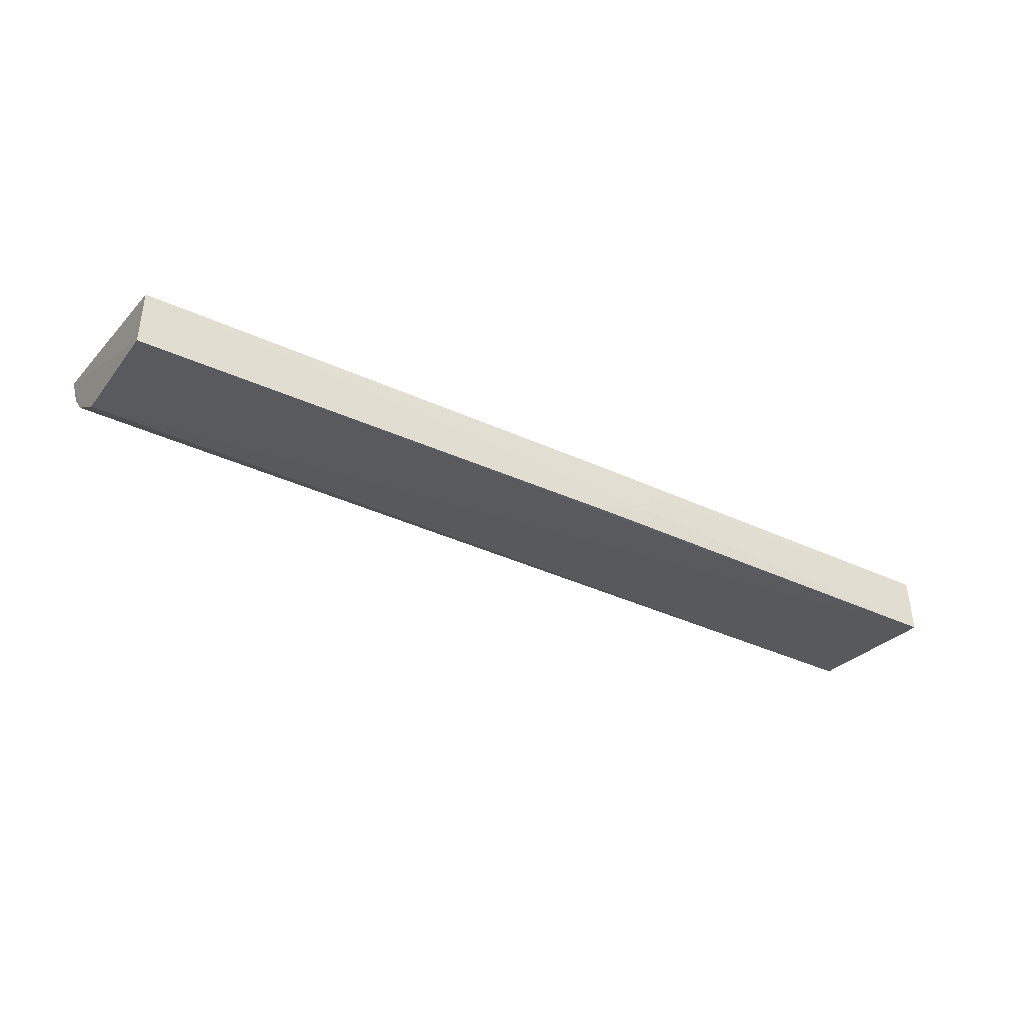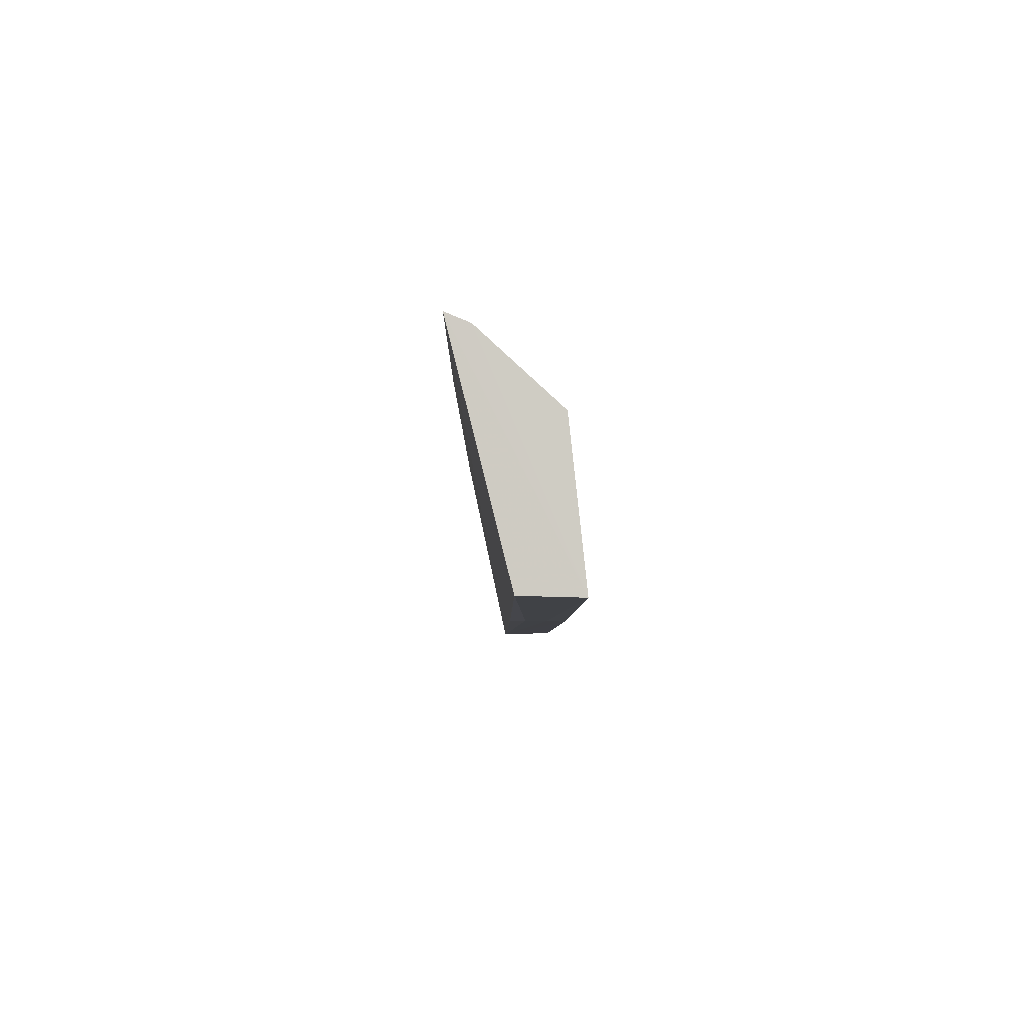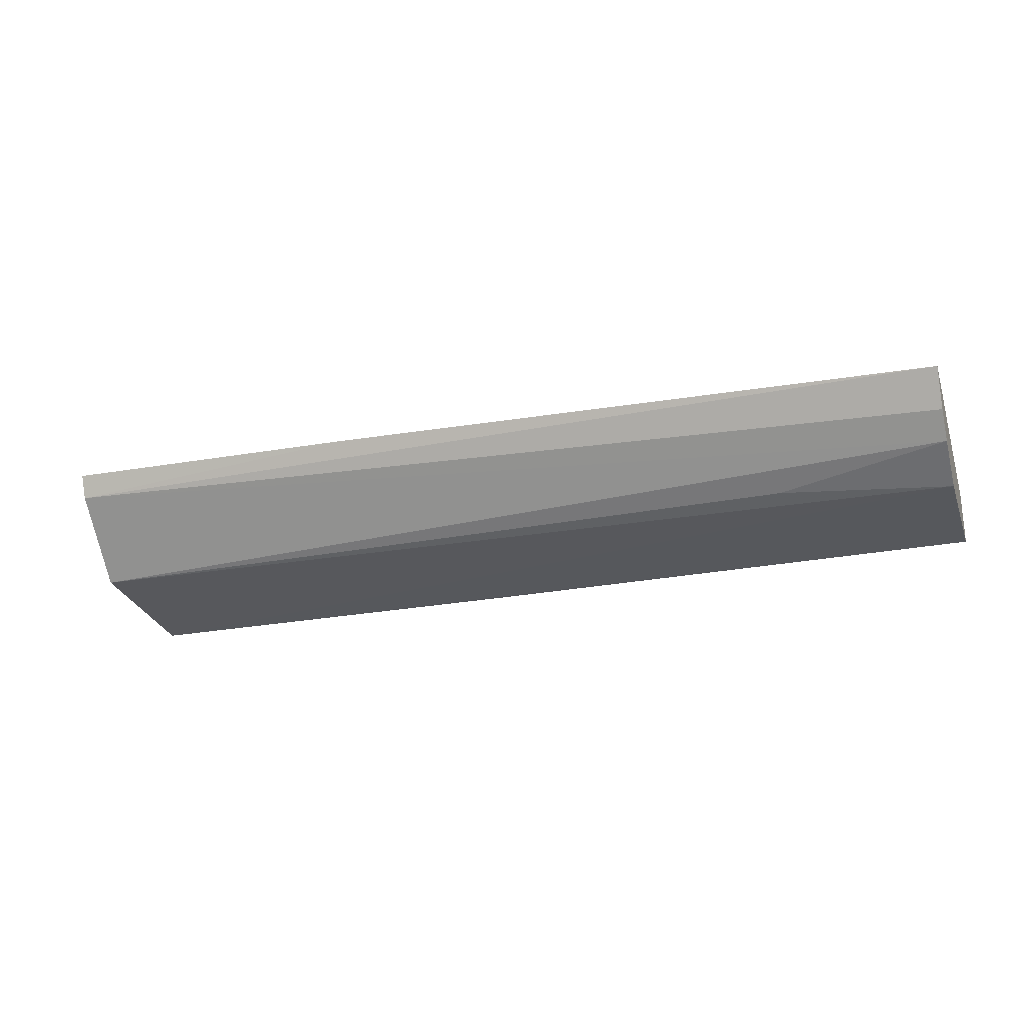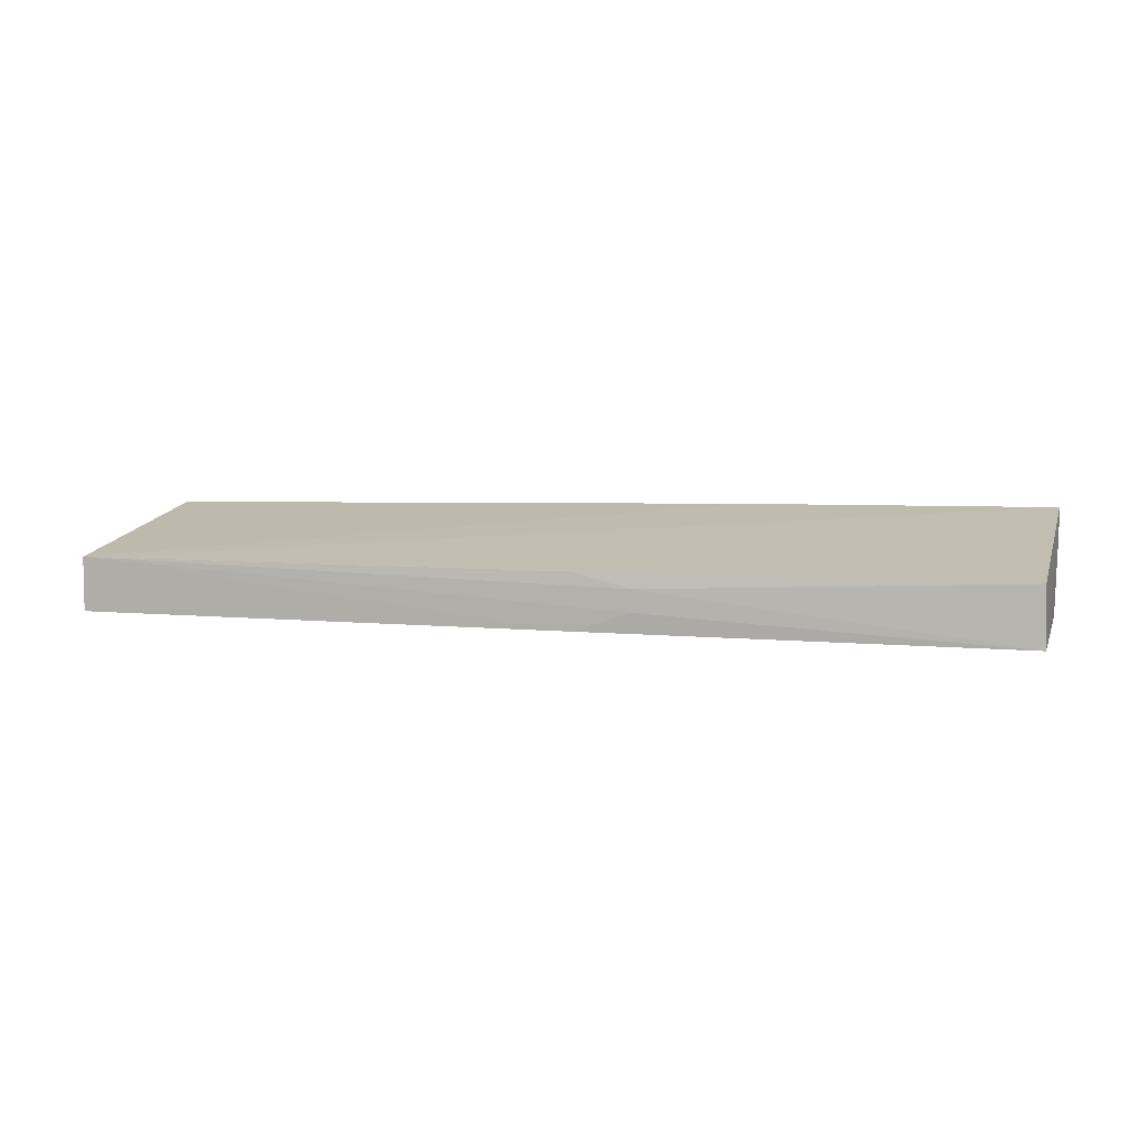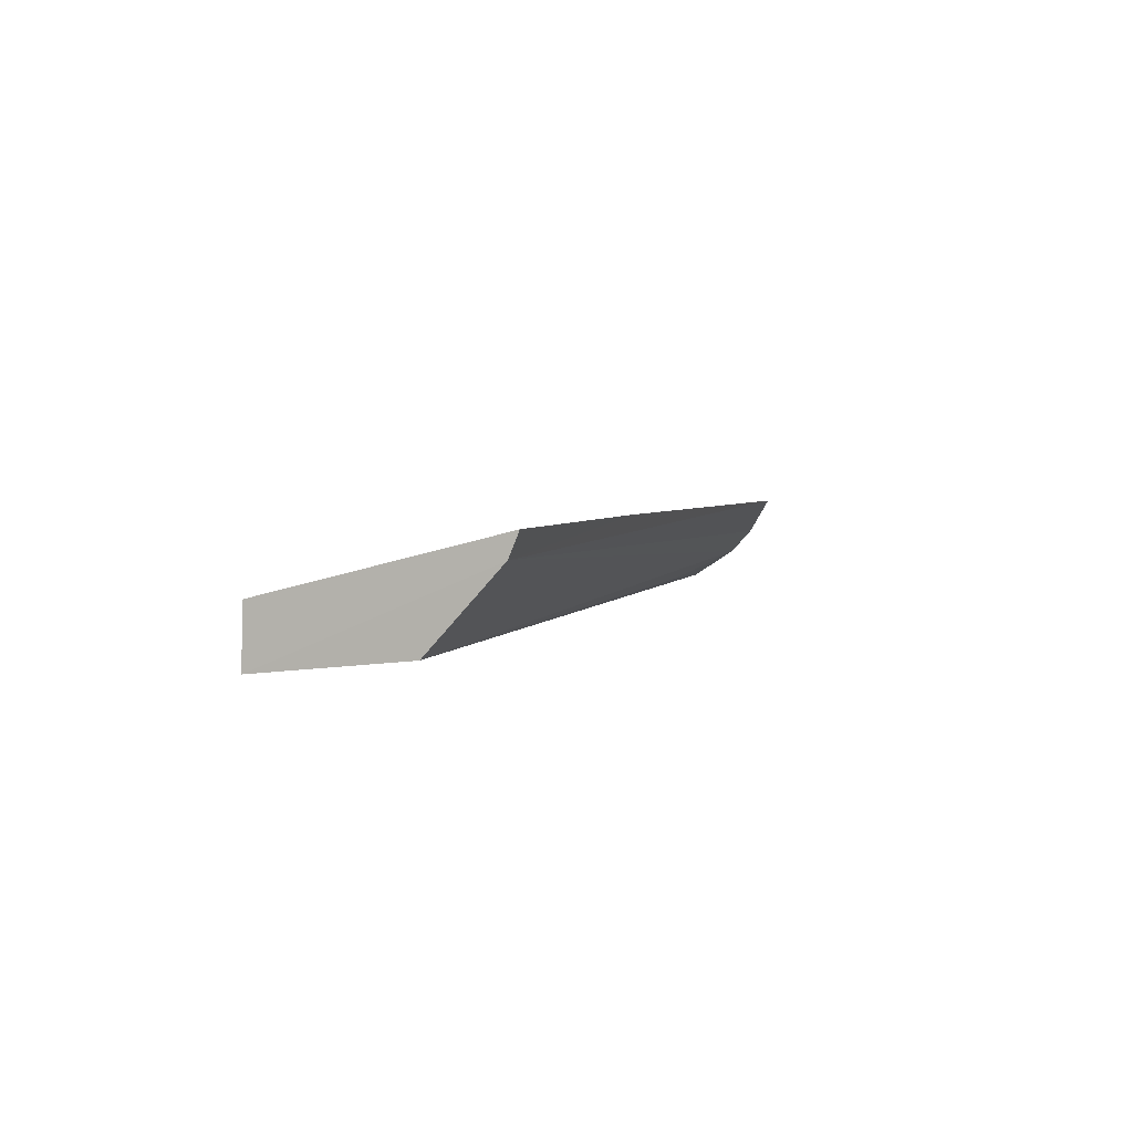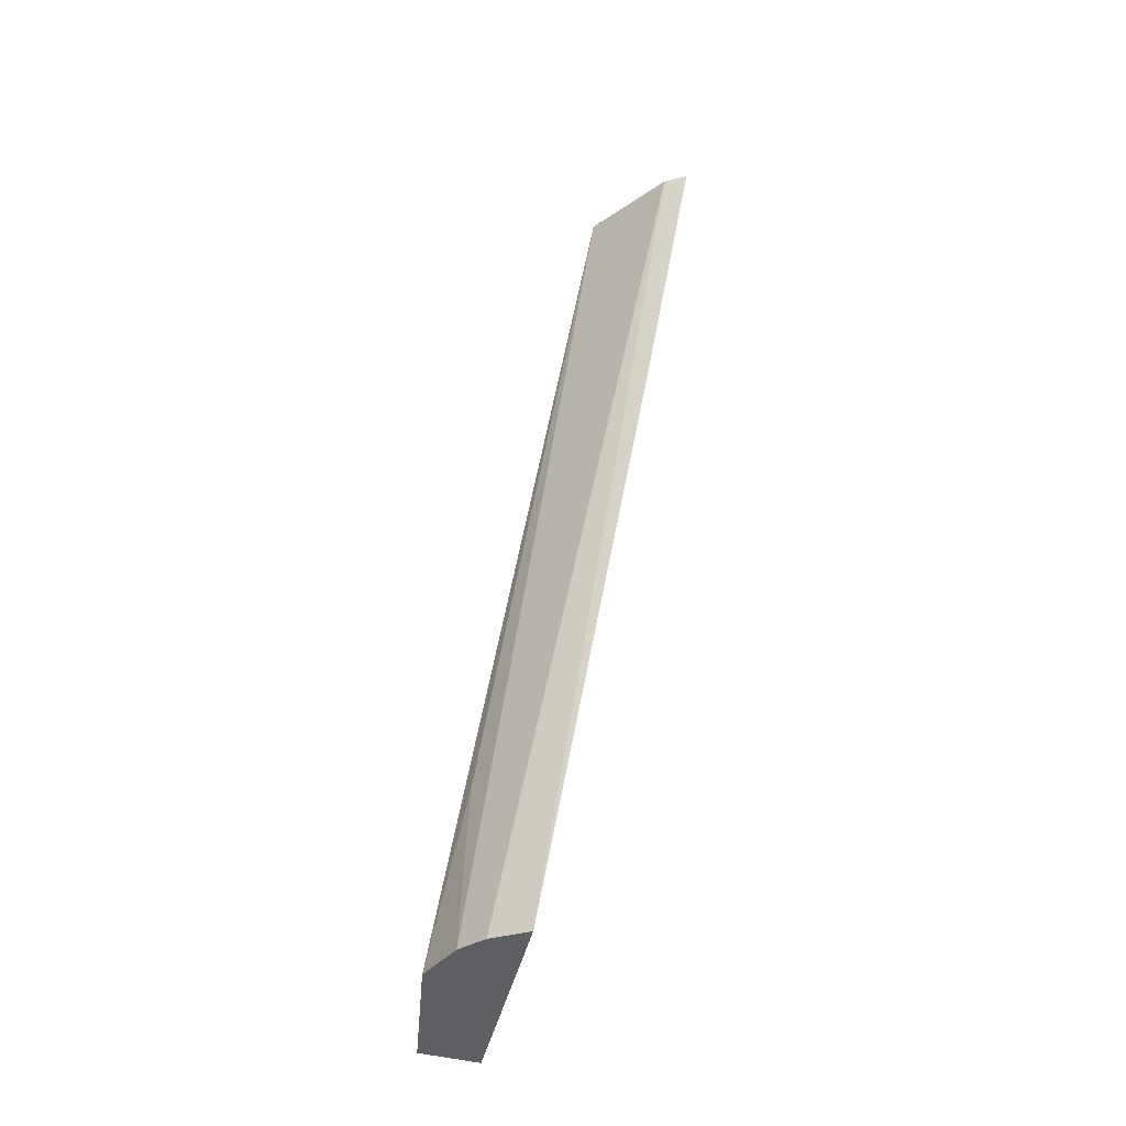
<metadata>
{"format":"obj","ext":"obj","renderer":"f3d","projection":"perspective","resolution":1024,"background":"white","views":[{"elev":-35.3,"azim":149.0,"up":"+Y"},{"elev":-5.3,"azim":-90.3,"up":"+Z"},{"elev":-22.7,"azim":18.0,"up":"+Y"},{"elev":4.1,"azim":-163.1,"up":"+Y"},{"elev":3.6,"azim":-71.9,"up":"+Y"},{"elev":47.5,"azim":99.2,"up":"+Z"}]}
</metadata>
<code>
v 0.04068 -0.01311 0.0956
v 0.0406 -0.02237 0.08902
v 0.04067 -0.02026 0.06244
v -0.1012 -0.02108 0.06363
v -0.1013 -0.01594 0.09653
v -0.1014 -0.02992 0.06338
v -0.1013 -0.01244 0.098
v 0.04075 -0.02857 0.06274
v 0.04061 -0.01868 0.09236
v -0.04532 -0.02309 0.06245
v -0.1013 -0.0275 0.0859
v -0.054 -0.01243 0.09736
v -0.03658 -0.02083 0.06262
v -0.03667 -0.02927 0.06253
v 0.04061 -0.02688 0.08217
v -0.04532 -0.02638 0.06244
v 0.01478 -0.02582 0.08516
f 7 3 4
f 7 6 5
f 7 4 6
f 8 3 1
f 9 5 2
f 9 2 1
f 9 1 5
f 10 6 4
f 11 2 5
f 11 5 6
f 12 1 3
f 12 3 7
f 12 7 5
f 12 5 1
f 13 10 4
f 13 4 3
f 13 3 10
f 14 8 6
f 14 3 8
f 15 8 1
f 15 1 2
f 15 11 6
f 15 6 8
f 16 14 6
f 16 6 10
f 16 10 3
f 16 3 14
f 17 15 2
f 17 2 11
f 17 11 15

</code>
